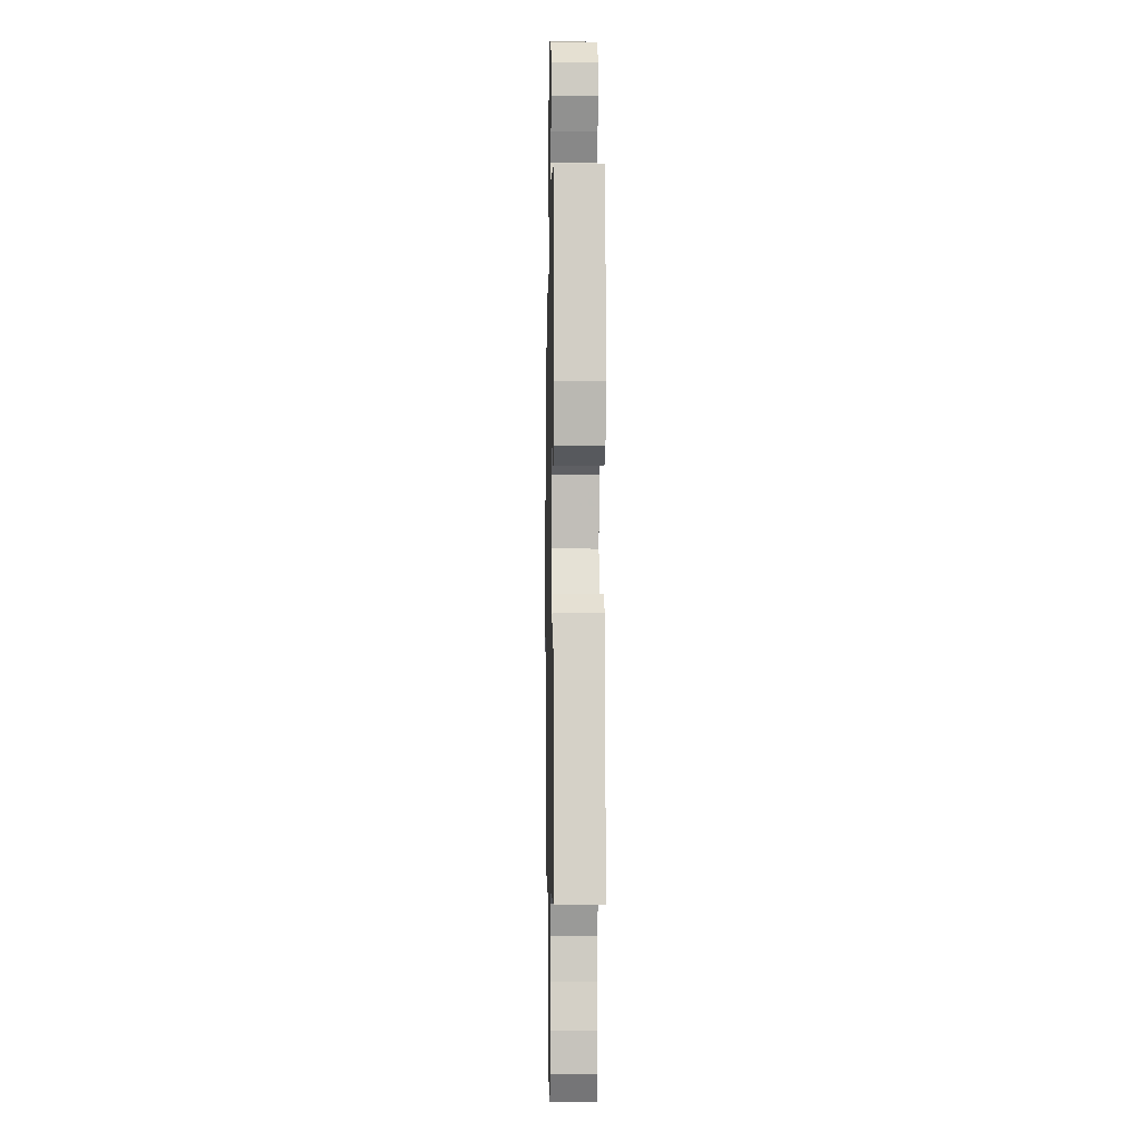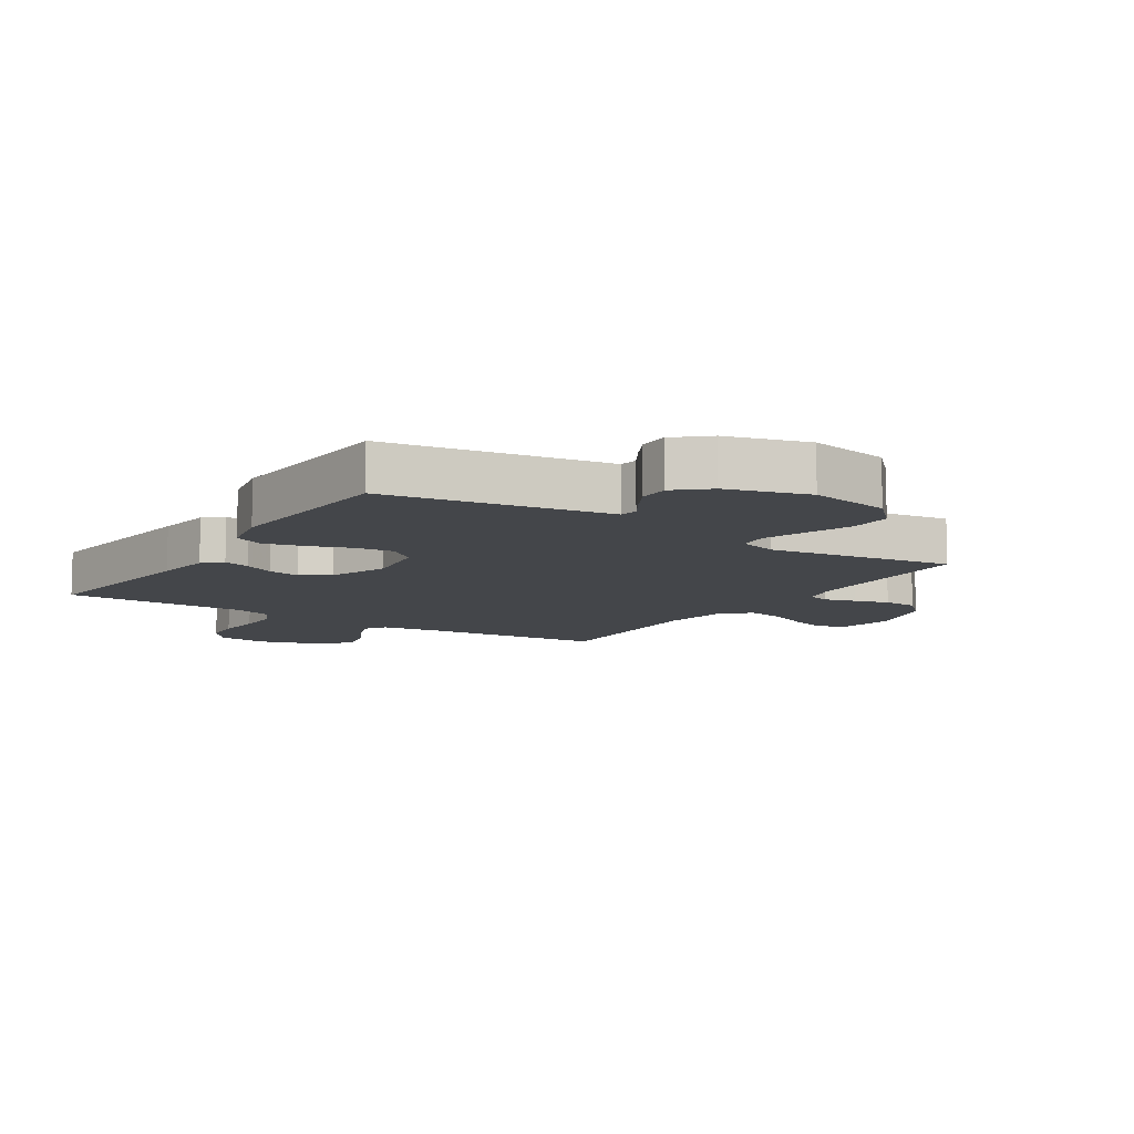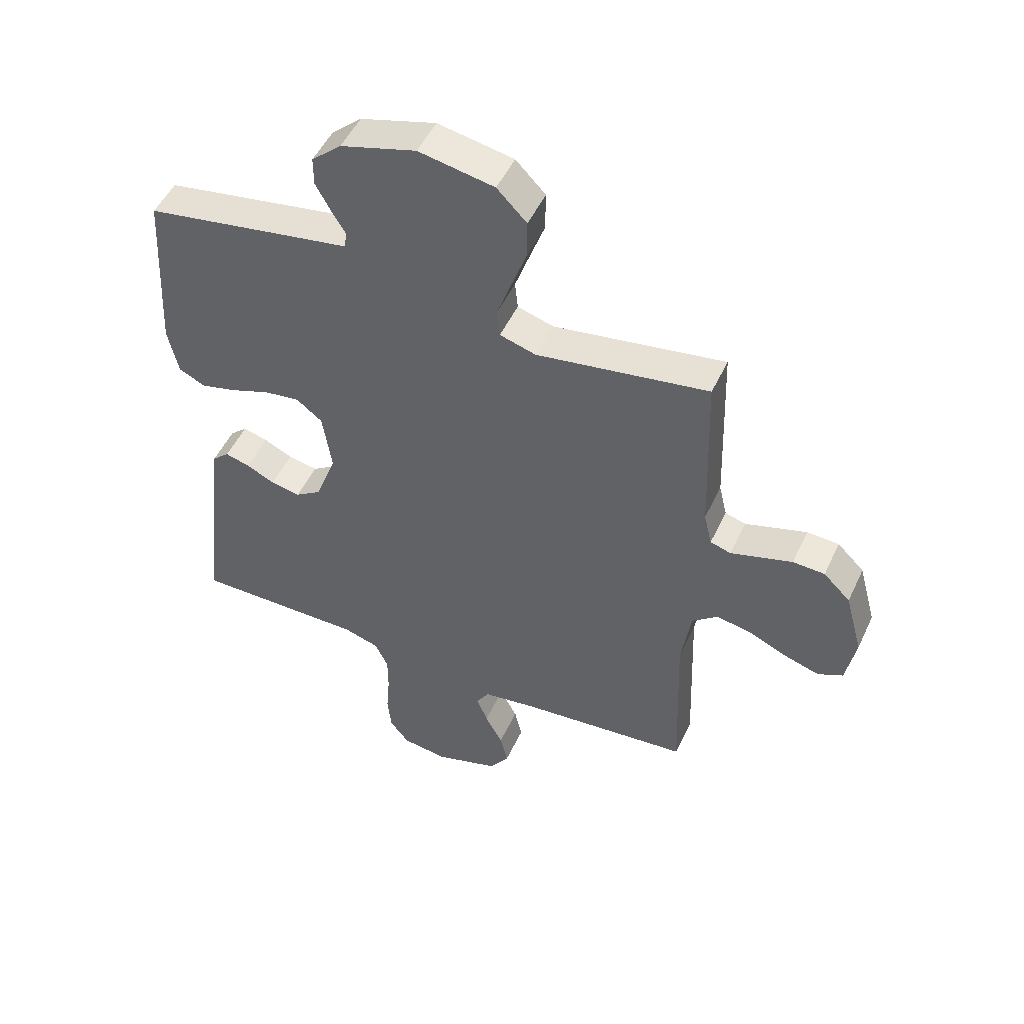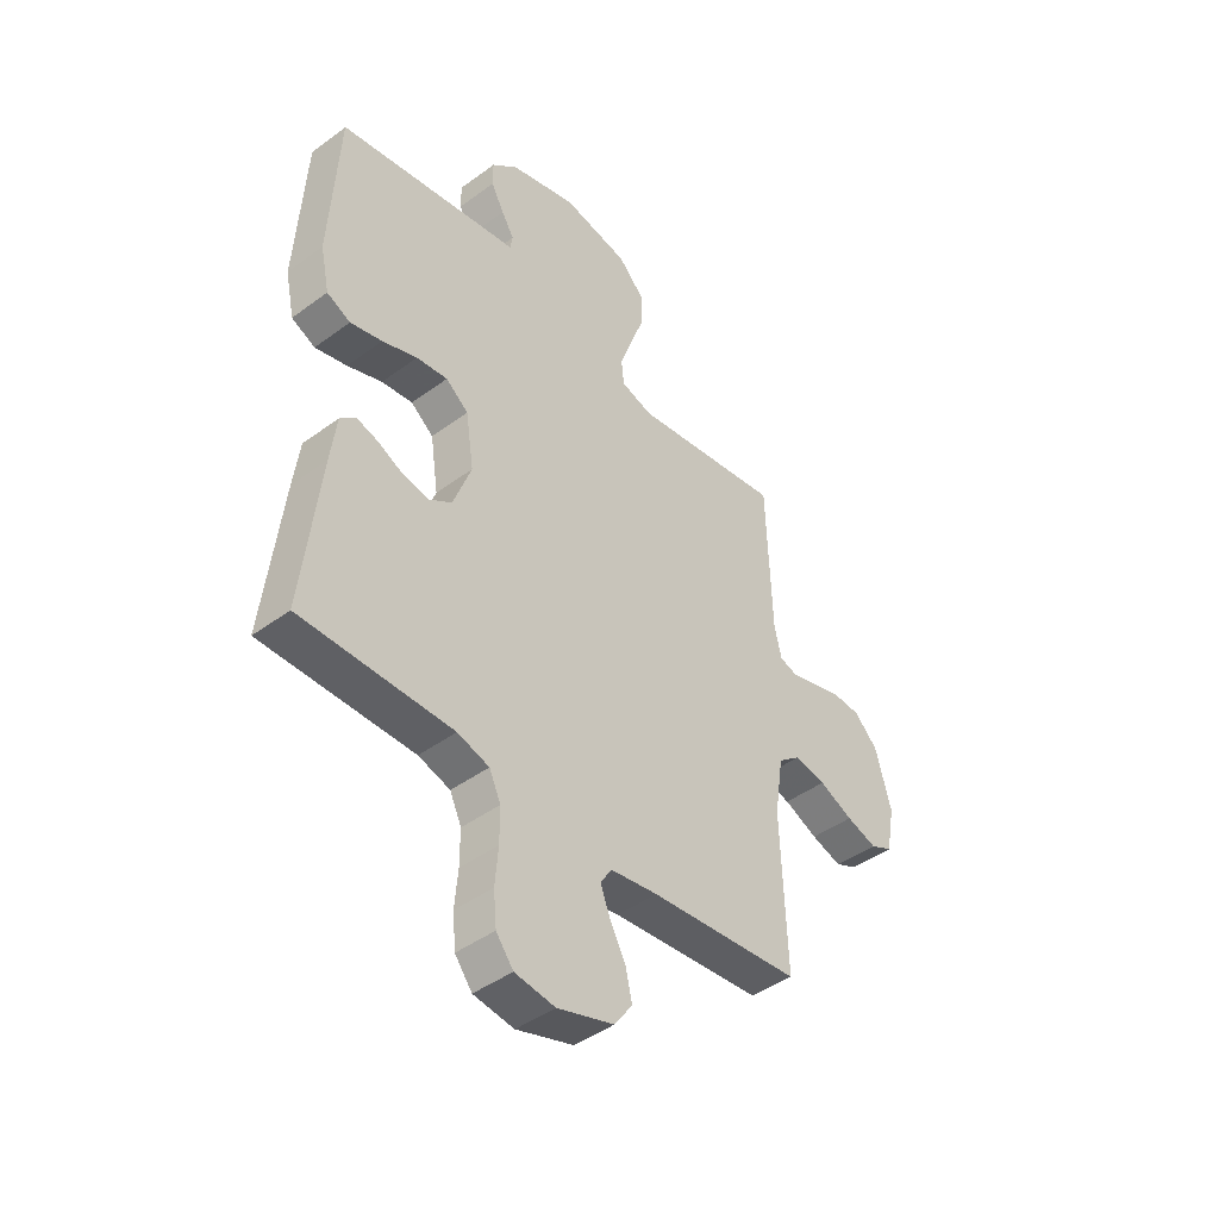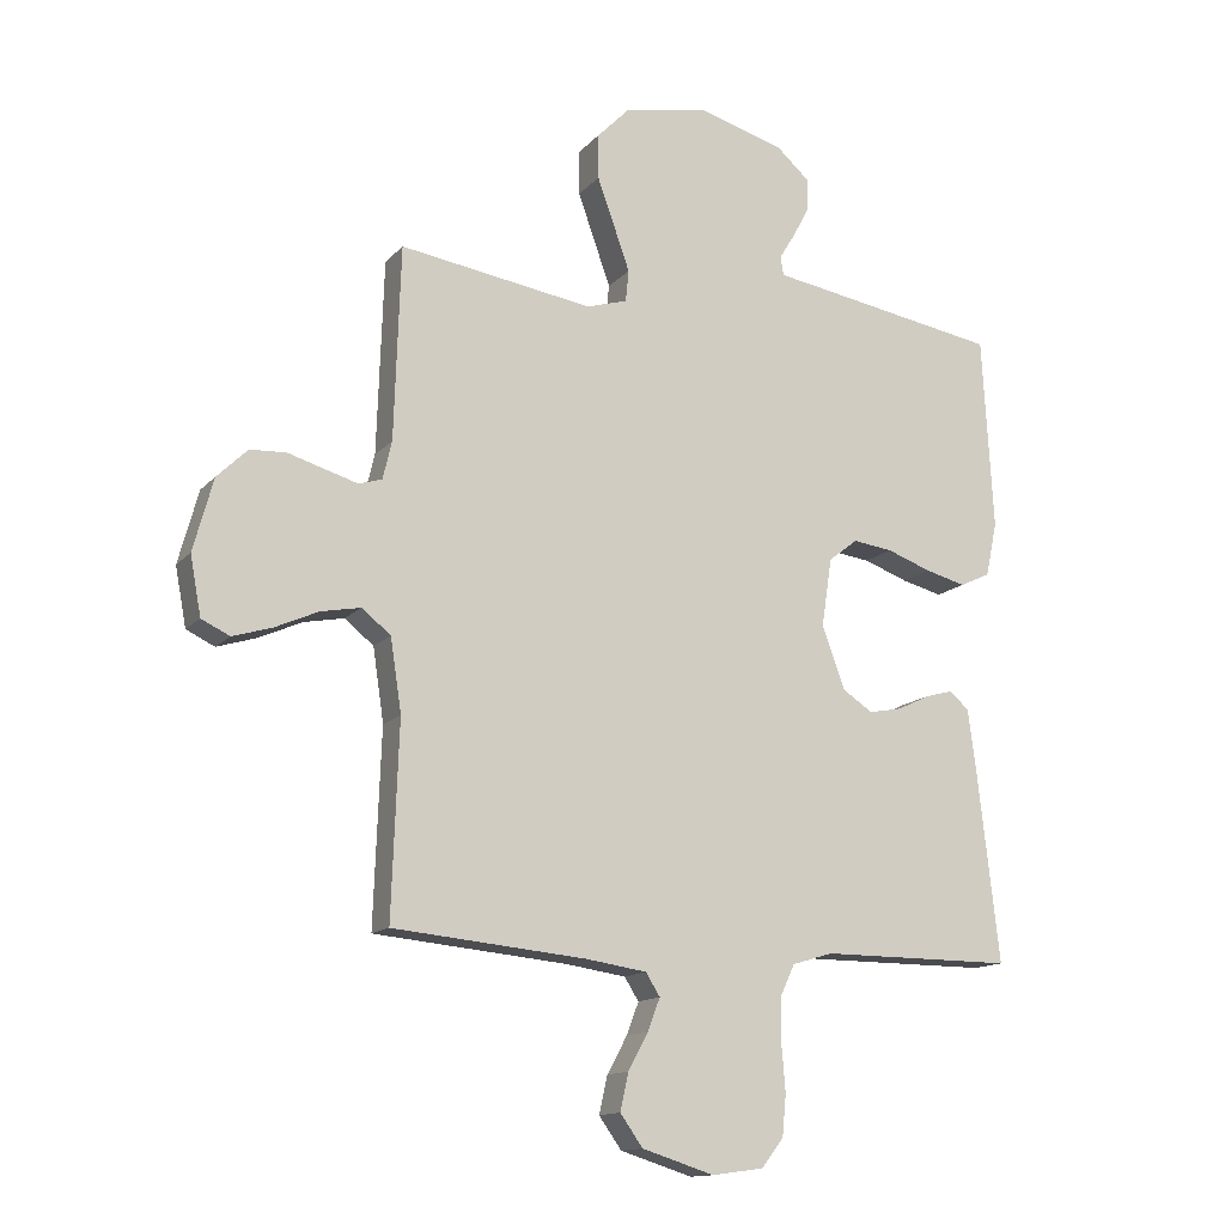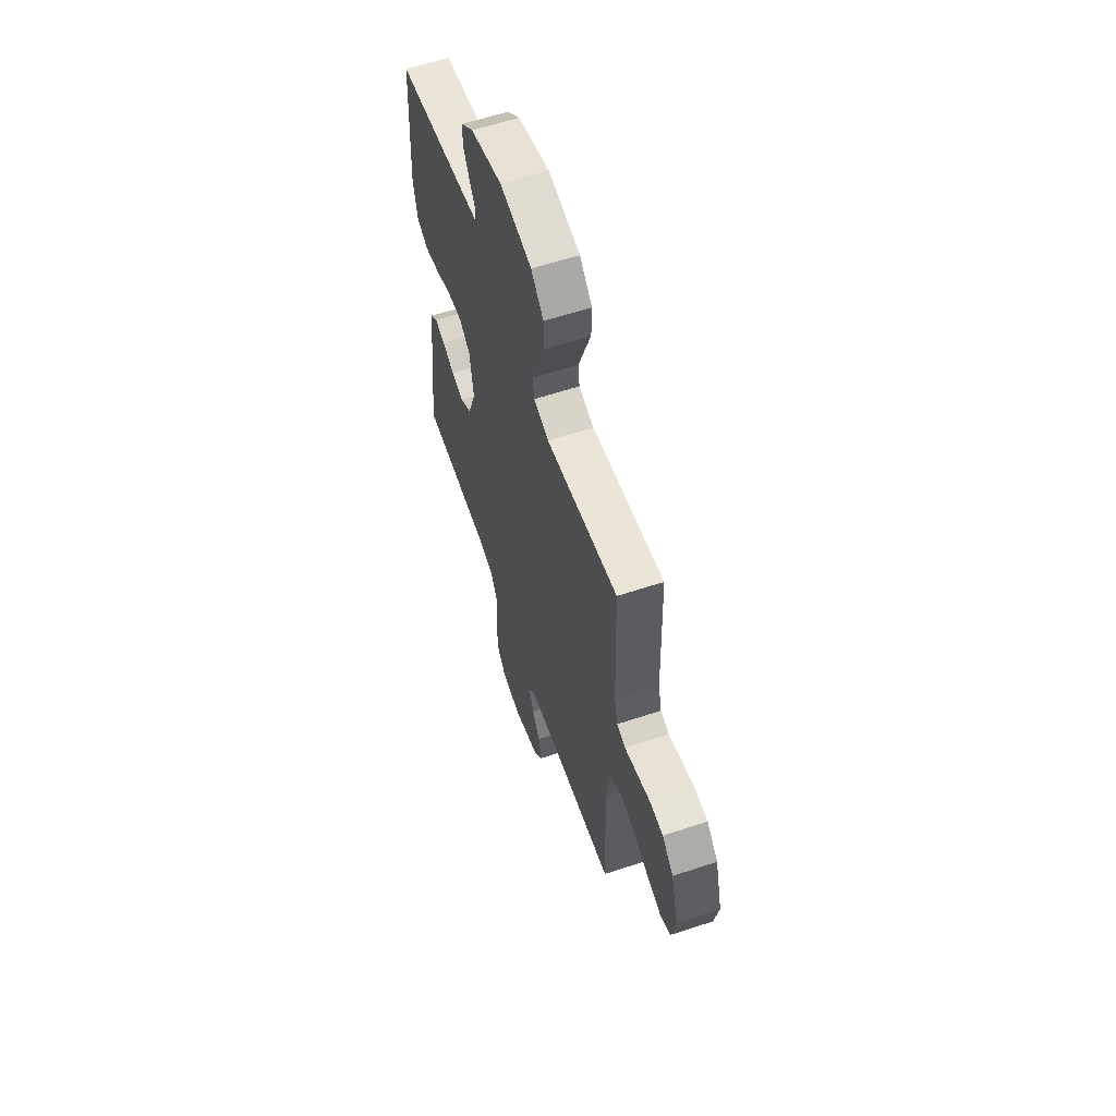
<metadata>
{"format":"obj","ext":"obj","renderer":"f3d","projection":"perspective","resolution":1024,"background":"white","views":[{"elev":-4.2,"azim":-91.1,"up":"+Z"},{"elev":-9.7,"azim":-33.0,"up":"+Y"},{"elev":50.1,"azim":24.4,"up":"+Z"},{"elev":-44.0,"azim":-49.2,"up":"+Z"},{"elev":-13.8,"azim":154.5,"up":"+Z"},{"elev":60.3,"azim":71.3,"up":"+Z"}]}
</metadata>
<code>
v 0.5 0.07 -0.5
v 0.2 0.07 -0.528
v 0.106 0.07 -0.542
v 0.084 0.07 -0.577
v 0.103 0.07 -0.627
v 0.134 0.07 -0.684
v 0.147 0.07 -0.742
v 0.112 0.07 -0.791
v 0 0.07 -0.826
v -0.08 0.07 -0.815
v -0.114 0.07 -0.771
v -0.12 0.07 -0.707
v -0.114 0.07 -0.635
v -0.114 0.07 -0.568
v -0.137 0.07 -0.519
v -0.2 0.07 -0.5
v -0.5 0.07 -0.5
v -0.466 0.07 -0.2
v -0.454 0.07 -0.108
v -0.424 0.07 -0.081
v -0.381 0.07 -0.093
v -0.331 0.07 -0.117
v -0.279 0.07 -0.127
v -0.233 0.07 -0.097
v -0.197 0.07 0
v -0.213 0.07 0.107
v -0.258 0.07 0.142
v -0.32 0.07 0.134
v -0.389 0.07 0.109
v -0.452 0.07 0.093
v -0.499 0.07 0.115
v -0.517 0.07 0.2
v -0.5 0.07 0.5
v -0.2 0.07 0.55
v -0.138 0.07 0.56
v -0.133 0.07 0.589
v -0.158 0.07 0.63
v -0.184 0.07 0.678
v -0.184 0.07 0.728
v -0.132 0.07 0.774
v 0 0.07 0.812
v 0.132 0.07 0.787
v 0.184 0.07 0.734
v 0.183 0.07 0.665
v 0.156 0.07 0.59
v 0.132 0.07 0.522
v 0.137 0.07 0.473
v 0.2 0.07 0.454
v 0.5 0.07 0.5
v 0.51 0.07 0.2
v 0.524 0.07 0.141
v 0.56 0.07 0.13
v 0.611 0.07 0.145
v 0.668 0.07 0.162
v 0.724 0.07 0.159
v 0.771 0.07 0.113
v 0.802 0.07 0
v 0.785 0.07 -0.091
v 0.741 0.07 -0.112
v 0.68 0.07 -0.093
v 0.613 0.07 -0.063
v 0.551 0.07 -0.051
v 0.506 0.07 -0.087
v 0.489 0.07 -0.2
v 0.5 0 -0.5
v 0.2 0 -0.528
v 0.106 0 -0.542
v 0.084 0 -0.577
v 0.103 0 -0.627
v 0.134 0 -0.684
v 0.147 0 -0.742
v 0.112 0 -0.791
v 0 0 -0.826
v -0.08 0 -0.815
v -0.114 0 -0.771
v -0.12 0 -0.707
v -0.114 0 -0.635
v -0.114 0 -0.568
v -0.137 0 -0.519
v -0.2 0 -0.5
v -0.5 0 -0.5
v -0.466 0 -0.2
v -0.454 0 -0.108
v -0.424 0 -0.081
v -0.381 0 -0.093
v -0.331 0 -0.117
v -0.279 0 -0.127
v -0.233 0 -0.097
v -0.197 0 0
v -0.213 0 0.107
v -0.258 0 0.142
v -0.32 0 0.134
v -0.389 0 0.109
v -0.452 0 0.093
v -0.499 0 0.115
v -0.517 0 0.2
v -0.5 0 0.5
v -0.2 0 0.55
v -0.138 0 0.56
v -0.133 0 0.589
v -0.158 0 0.63
v -0.184 0 0.678
v -0.184 0 0.728
v -0.132 0 0.774
v 0 0 0.812
v 0.132 0 0.787
v 0.184 0 0.734
v 0.183 0 0.665
v 0.156 0 0.59
v 0.132 0 0.522
v 0.137 0 0.473
v 0.2 0 0.454
v 0.5 0 0.5
v 0.51 0 0.2
v 0.524 0 0.141
v 0.56 0 0.13
v 0.611 0 0.145
v 0.668 0 0.162
v 0.724 0 0.159
v 0.771 0 0.113
v 0.802 0 0
v 0.785 0 -0.091
v 0.741 0 -0.112
v 0.68 0 -0.093
v 0.613 0 -0.063
v 0.551 0 -0.051
v 0.506 0 -0.087
v 0.489 0 -0.2
f 59 60 61
f 58 59 61
f 57 58 61
f 56 57 61
f 55 56 61
f 54 55 61
f 53 54 61
f 52 53 61 62
f 51 52 62 63
f 48 49 50
f 51 63 64
f 50 51 64
f 48 50 64
f 47 48 64
f 43 44 45
f 42 43 45
f 41 42 45
f 40 41 45
f 39 40 45
f 38 39 45
f 37 38 45
f 36 37 45
f 35 36 45 46
f 35 46 47
f 34 35 47
f 33 34 47
f 32 33 47
f 31 32 47
f 30 31 47
f 29 30 47
f 28 29 47
f 20 21 22
f 19 20 22
f 18 19 22
f 17 18 22
f 16 17 22
f 15 16 22 23
f 14 15 23 24
f 11 12 13
f 10 11 13
f 9 10 13
f 8 9 13
f 7 8 13
f 6 7 13
f 5 6 13
f 4 5 13 14
f 14 24 25
f 4 14 25
f 3 4 25
f 64 1 2
f 3 25 26
f 2 3 26
f 64 2 26
f 47 64 26
f 27 28 47
f 26 27 47
f 125 124 123
f 125 123 122
f 125 122 121
f 125 121 120
f 125 120 119
f 125 119 118
f 125 118 117
f 126 125 117 116
f 127 126 116 115
f 114 113 112
f 128 127 115
f 128 115 114
f 128 114 112
f 128 112 111
f 109 108 107
f 109 107 106
f 109 106 105
f 109 105 104
f 109 104 103
f 109 103 102
f 109 102 101
f 109 101 100
f 110 109 100 99
f 111 110 99
f 111 99 98
f 111 98 97
f 111 97 96
f 111 96 95
f 111 95 94
f 111 94 93
f 111 93 92
f 86 85 84
f 86 84 83
f 86 83 82
f 86 82 81
f 86 81 80
f 87 86 80 79
f 88 87 79 78
f 77 76 75
f 77 75 74
f 77 74 73
f 77 73 72
f 77 72 71
f 77 71 70
f 77 70 69
f 78 77 69 68
f 89 88 78
f 89 78 68
f 89 68 67
f 66 65 128
f 90 89 67
f 90 67 66
f 90 66 128
f 90 128 111
f 111 92 91
f 111 91 90
f 1 65 66 2
f 2 66 67 3
f 3 67 68 4
f 4 68 69 5
f 5 69 70 6
f 6 70 71 7
f 7 71 72 8
f 8 72 73 9
f 9 73 74 10
f 10 74 75 11
f 11 75 76 12
f 12 76 77 13
f 13 77 78 14
f 14 78 79 15
f 15 79 80 16
f 16 80 81 17
f 17 81 82 18
f 18 82 83 19
f 19 83 84 20
f 20 84 85 21
f 21 85 86 22
f 22 86 87 23
f 23 87 88 24
f 24 88 89 25
f 25 89 90 26
f 26 90 91 27
f 27 91 92 28
f 28 92 93 29
f 29 93 94 30
f 30 94 95 31
f 31 95 96 32
f 32 96 97 33
f 33 97 98 34
f 34 98 99 35
f 35 99 100 36
f 36 100 101 37
f 37 101 102 38
f 38 102 103 39
f 39 103 104 40
f 40 104 105 41
f 41 105 106 42
f 42 106 107 43
f 43 107 108 44
f 44 108 109 45
f 45 109 110 46
f 46 110 111 47
f 47 111 112 48
f 48 112 113 49
f 49 113 114 50
f 50 114 115 51
f 51 115 116 52
f 52 116 117 53
f 53 117 118 54
f 54 118 119 55
f 55 119 120 56
f 56 120 121 57
f 57 121 122 58
f 58 122 123 59
f 59 123 124 60
f 60 124 125 61
f 61 125 126 62
f 62 126 127 63
f 63 127 128 64
f 64 128 65 1

</code>
